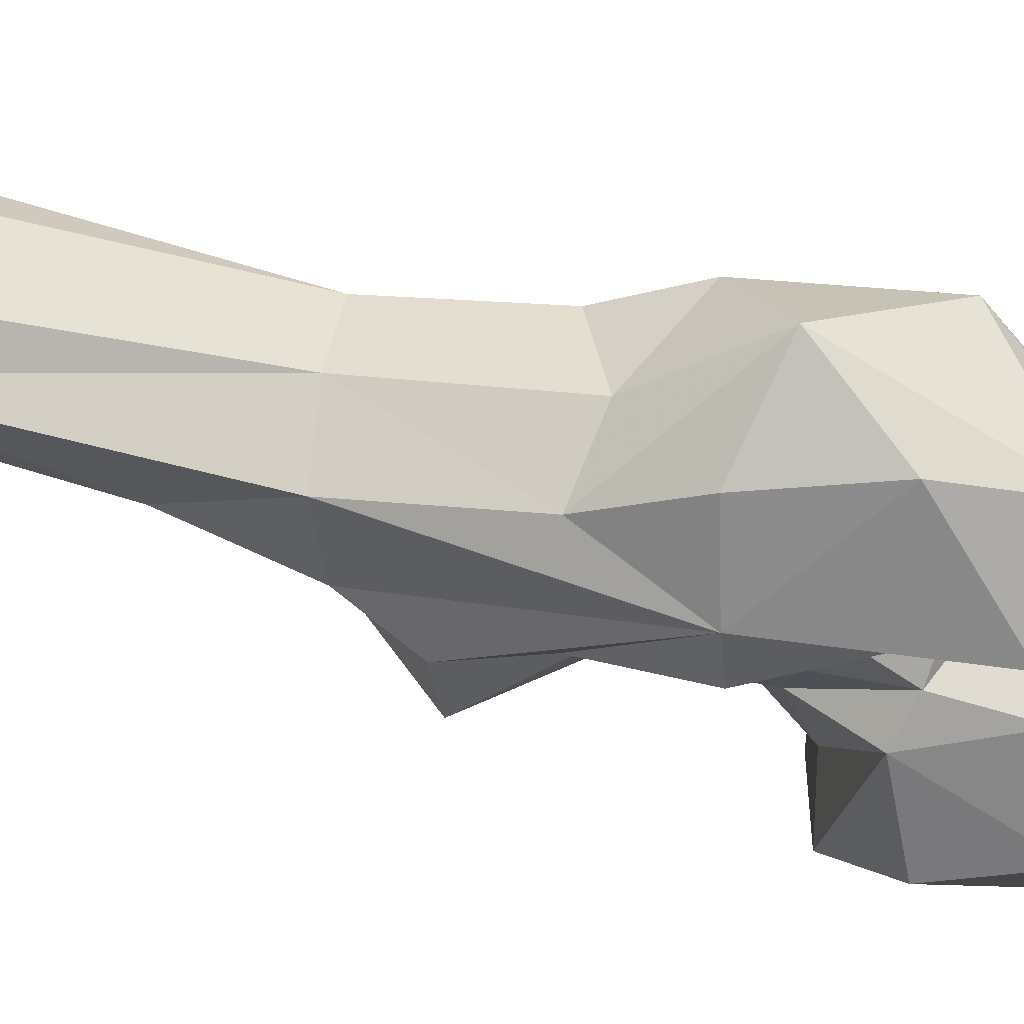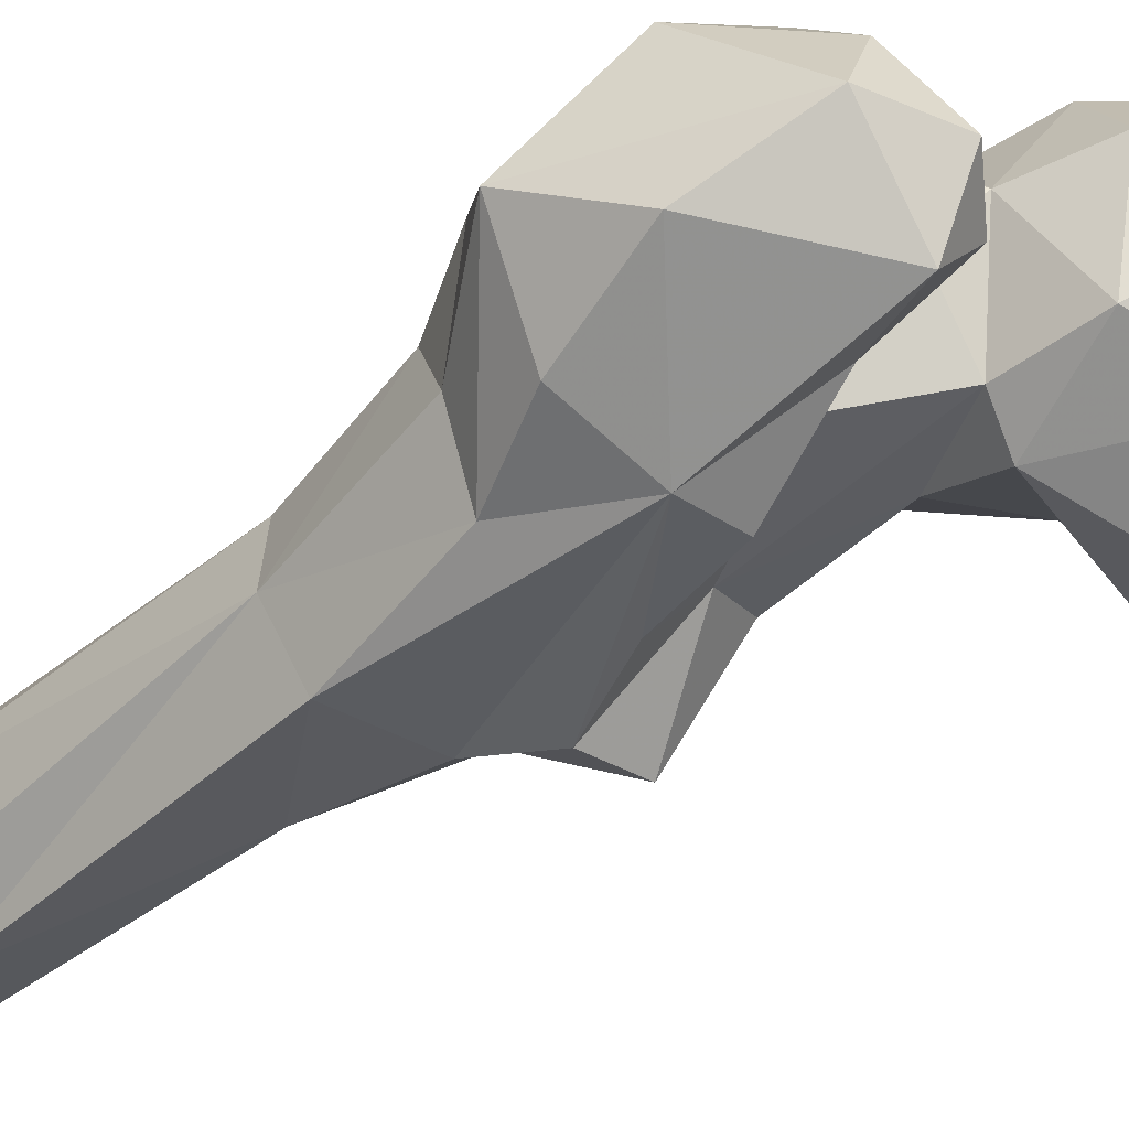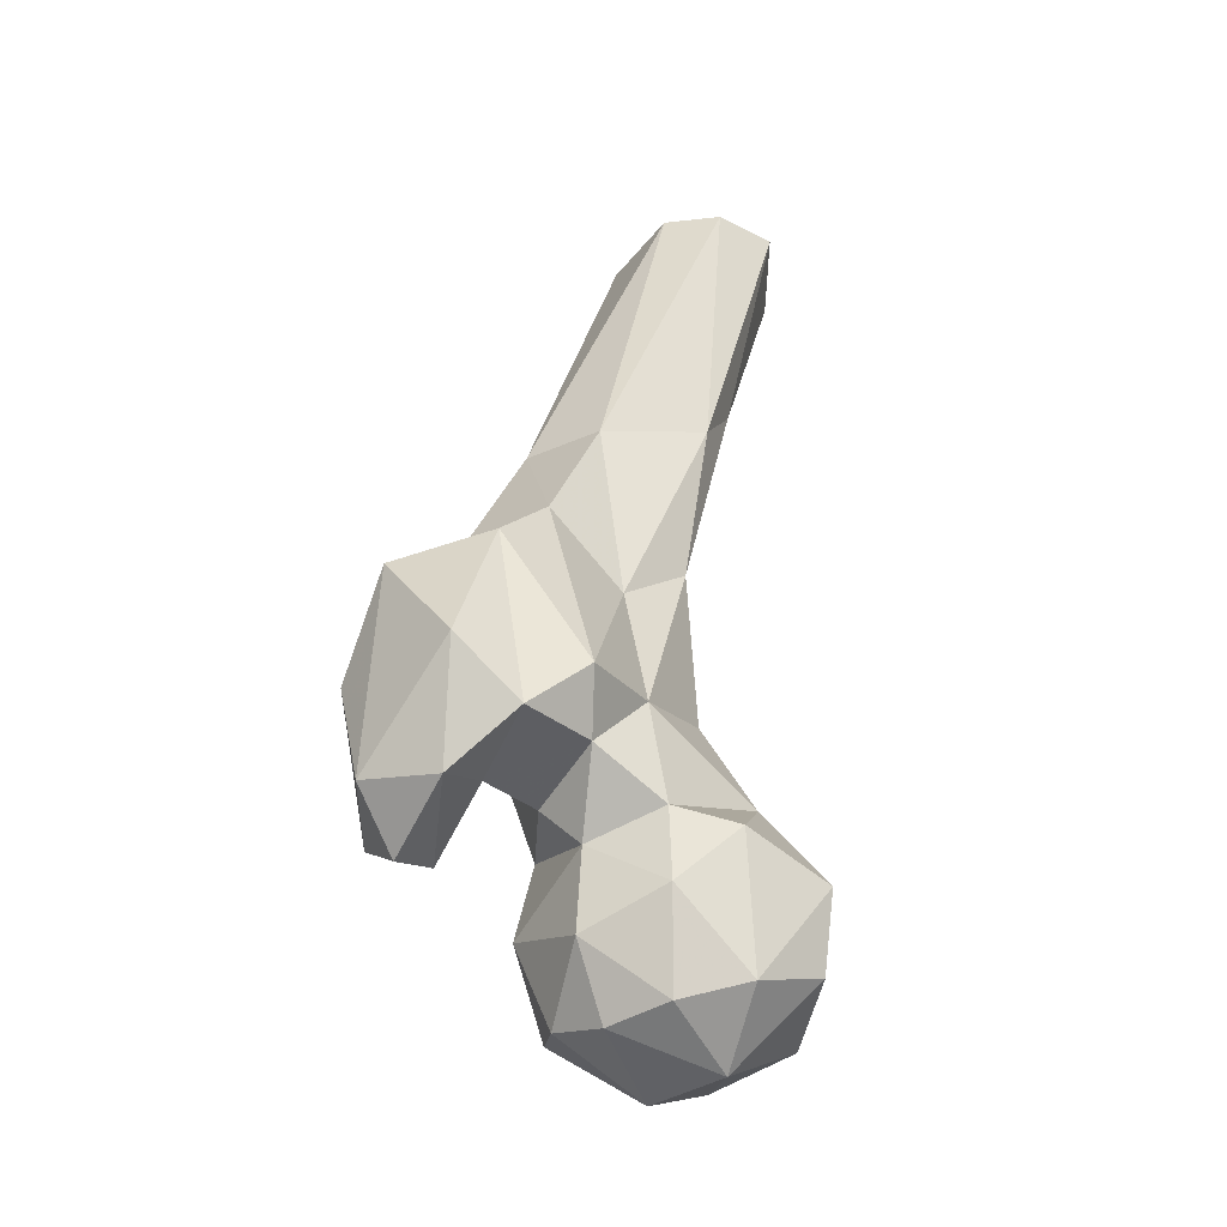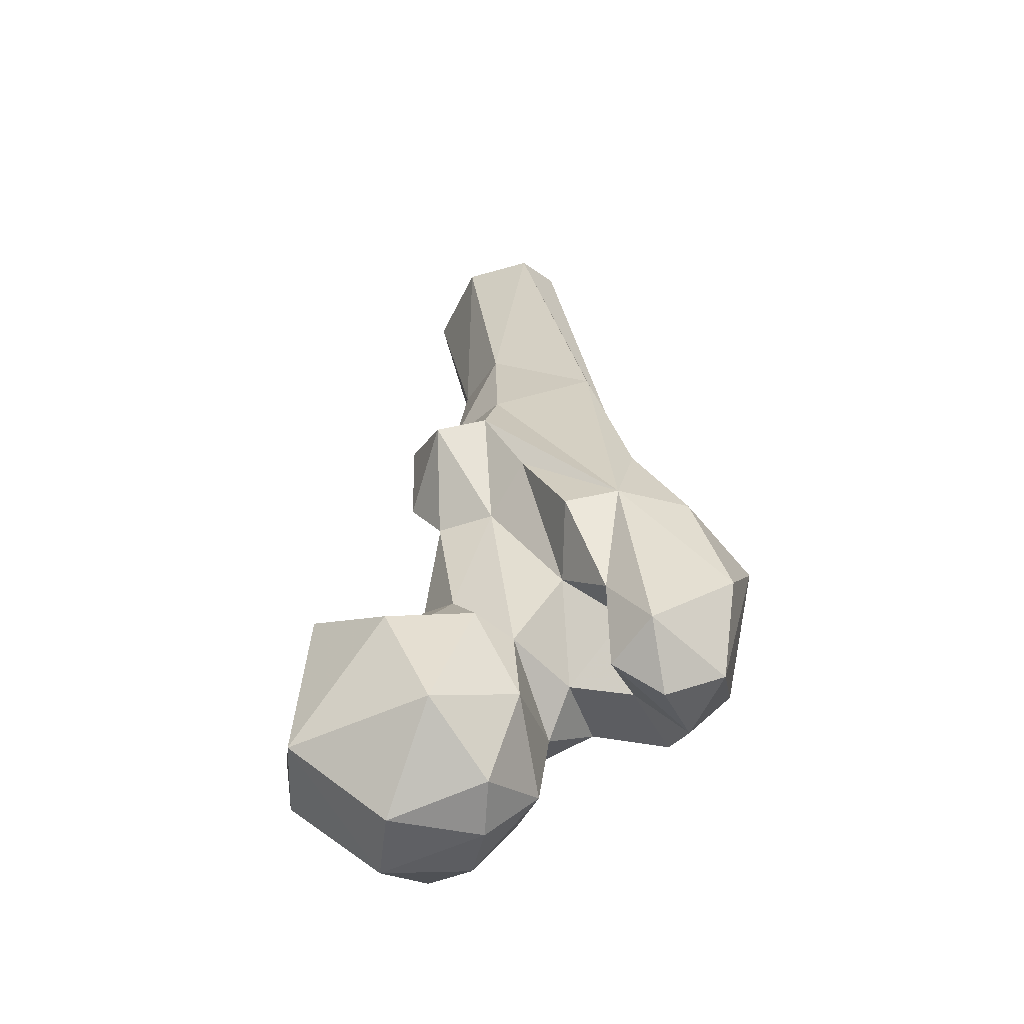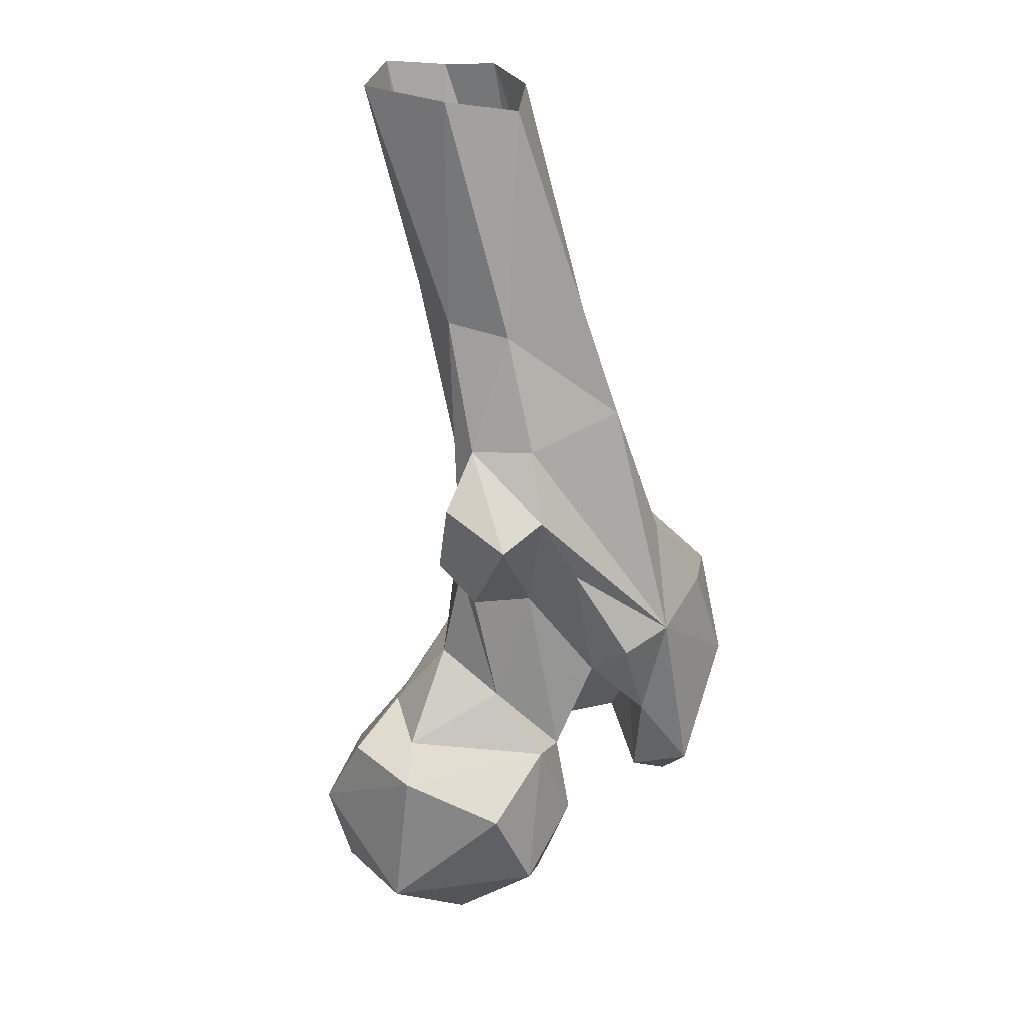
<metadata>
{"format":"obj","ext":"obj","renderer":"f3d","projection":"perspective","resolution":1024,"background":"white","views":[{"elev":-56.2,"azim":79.8,"up":"+Y"},{"elev":-67.5,"azim":128.1,"up":"+Y"},{"elev":-49.0,"azim":113.8,"up":"+Z"},{"elev":-43.8,"azim":-18.9,"up":"+Z"},{"elev":29.3,"azim":-52.4,"up":"+Z"}]}
</metadata>
<code>
v 323.9 166.6 770
v 342.7 167.3 771.5
v 327.1 181.5 768.9
v 340 157.1 775.8
v 344.3 179.6 771.8
v 339.4 191.7 775.4
v 326 149.1 785.9
v 305.5 169.8 784
v 310.7 187.7 783.4
v 354.3 184 786.3
v 326.7 198.6 783.1
v 353.3 167.3 782
v 344.2 151.8 792.9
v 356.3 169.6 797.6
v 348.6 194.4 799.1
v 310.3 193.5 797.2
v 331.6 202.7 797.1
v 317.8 151.8 804.3
v 307.9 168 812.9
v 369.4 143.2 792.7
v 359.8 144.9 798.7
v 381.8 142.4 799.6
v 380.4 157 796.6
v 344.2 155.3 808.8
v 356.1 184.4 800.8
v 335.7 153.3 811.4
v 363.9 134.2 802.9
v 369.8 158.2 804.1
v 358.1 162.5 806.2
v 382.5 171.5 803.9
v 393.2 163.8 813.5
v 368.3 176.6 806.9
v 311.1 184.7 813.5
v 336.7 192.6 813.2
v 358.5 142.6 815.8
v 365.6 151 816.7
v 377.4 181 814.3
v 360.6 183.1 820.7
v 383.6 138.7 820.6
v 393.7 150.5 835.4
v 328.6 188.1 815.5
v 353.5 152.9 824.6
v 334.7 164.8 823
v 318.8 175.8 814.2
v 343.1 185.1 830.2
v 360.1 138.1 837.7
v 341.3 161.1 845.7
v 332.5 177.7 830.5
v 376.5 141 841.2
v 350.2 141.6 834.8
v 388 168.3 842.1
v 363.4 180 846.4
v 332.7 169 845.9
v 378.8 172.8 856.3
v 367.2 146.2 856.8
v 344.8 151.3 852.9
v 352.1 187.2 859.9
v 378 155.3 853.1
v 334.3 174 850.9
v 328.2 174.8 855.2
v 337.8 155.3 867.4
v 328.2 157.8 863.7
v 371.8 179.2 883.1
v 327.2 171.8 869.4
v 336.7 172.5 879.1
v 360.3 152.7 884.8
v 342.5 161.3 880.1
v 370.1 163.6 885.1
v 342.3 182.8 903.3
v 356.5 194.3 893.3
v 344.7 169.3 902.7
v 348.1 195.5 907.3
v 353.1 173.2 947.1
v 367.2 203.2 947.8
v 369.5 192.1 949.4
v 342.9 183.4 949.4
v 341.5 202.9 949.5
v 362 178.2 949.5
v 356.5 209.9 949.8
f 72 77 79
f 70 79 74
f 71 73 76
f 69 76 77
f 70 72 79
f 69 71 76
f 69 77 72
f 66 68 73
f 63 70 74
f 57 72 70
f 52 57 70
f 66 71 67
f 62 65 64
f 61 67 65
f 59 65 69
f 55 68 66
f 46 66 67
f 57 59 69
f 63 75 68
f 54 68 58
f 60 62 64
f 46 55 66
f 60 64 65
f 45 59 57
f 52 63 54
f 63 74 75
f 47 61 62
f 47 62 53
f 46 61 56
f 46 56 50
f 68 75 78
f 46 67 61
f 40 58 55
f 40 55 49
f 52 70 63
f 38 57 52
f 45 48 59
f 43 53 59
f 40 51 58
f 61 65 62
f 20 21 23
f 46 49 55
f 38 45 57
f 42 50 56
f 7 13 26
f 21 27 35
f 43 47 53
f 37 38 52
f 53 60 59
f 39 40 49
f 30 37 51
f 14 25 32
f 16 19 33
f 35 46 50
f 47 56 61
f 30 51 31
f 41 48 45
f 59 60 65
f 35 50 42
f 24 47 43
f 31 51 40
f 14 29 24
f 35 42 36
f 65 71 69
f 6 17 15
f 34 41 45
f 27 39 46
f 55 58 68
f 24 42 47
f 37 54 51
f 26 43 44
f 29 36 42
f 24 43 26
f 24 29 42
f 22 40 39
f 33 44 41
f 25 34 38
f 32 38 37
f 28 36 29
f 18 26 19
f 22 31 40
f 21 35 36
f 15 17 34
f 25 38 32
f 8 16 9
f 39 49 46
f 21 36 28
f 33 41 34
f 1 3 2
f 20 22 27
f 28 32 30
f 22 23 31
f 11 16 17
f 14 32 29
f 12 14 13
f 28 29 32
f 21 28 23
f 2 5 12
f 19 44 33
f 4 12 13
f 68 78 73
f 7 26 18
f 10 15 25
f 6 15 10
f 2 3 5
f 13 14 24
f 6 11 17
f 57 69 72
f 10 25 14
f 20 27 21
f 53 62 60
f 20 23 22
f 13 24 26
f 22 39 27
f 17 33 34
f 23 30 31
f 3 6 5
f 15 34 25
f 1 2 4
f 37 52 54
f 9 16 11
f 43 59 48
f 7 18 8
f 34 45 38
f 30 32 37
f 8 19 16
f 66 73 71
f 19 26 44
f 4 13 7
f 54 63 68
f 2 12 4
f 10 14 12
f 16 33 17
f 5 6 10
f 5 10 12
f 8 18 19
f 43 48 44
f 3 11 6
f 51 54 58
f 3 9 11
f 27 46 35
f 1 8 3
f 42 56 47
f 3 8 9
f 65 67 71
f 1 4 7
f 41 44 48
f 1 7 8
f 23 28 30

</code>
